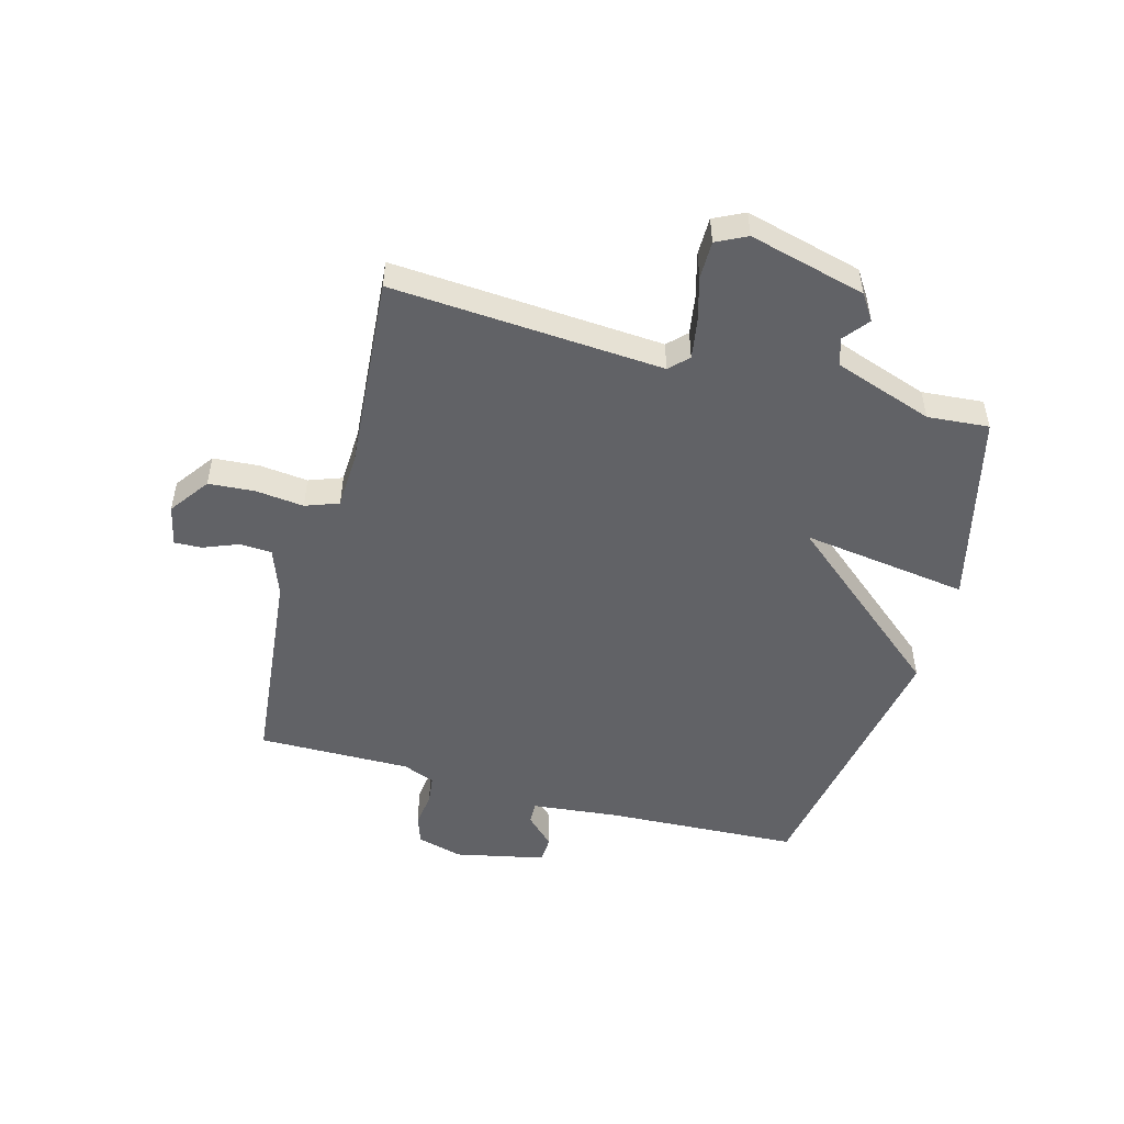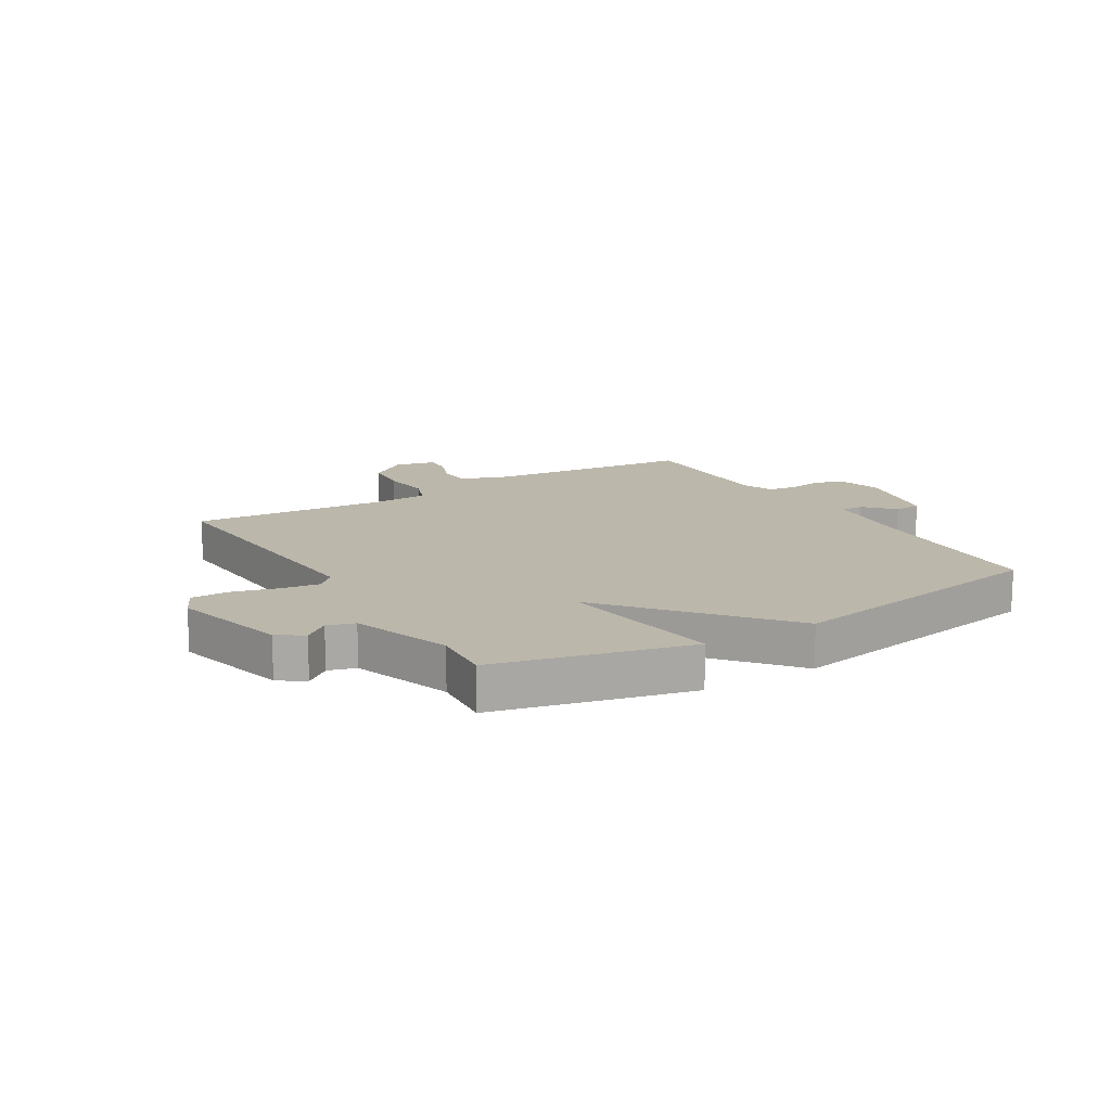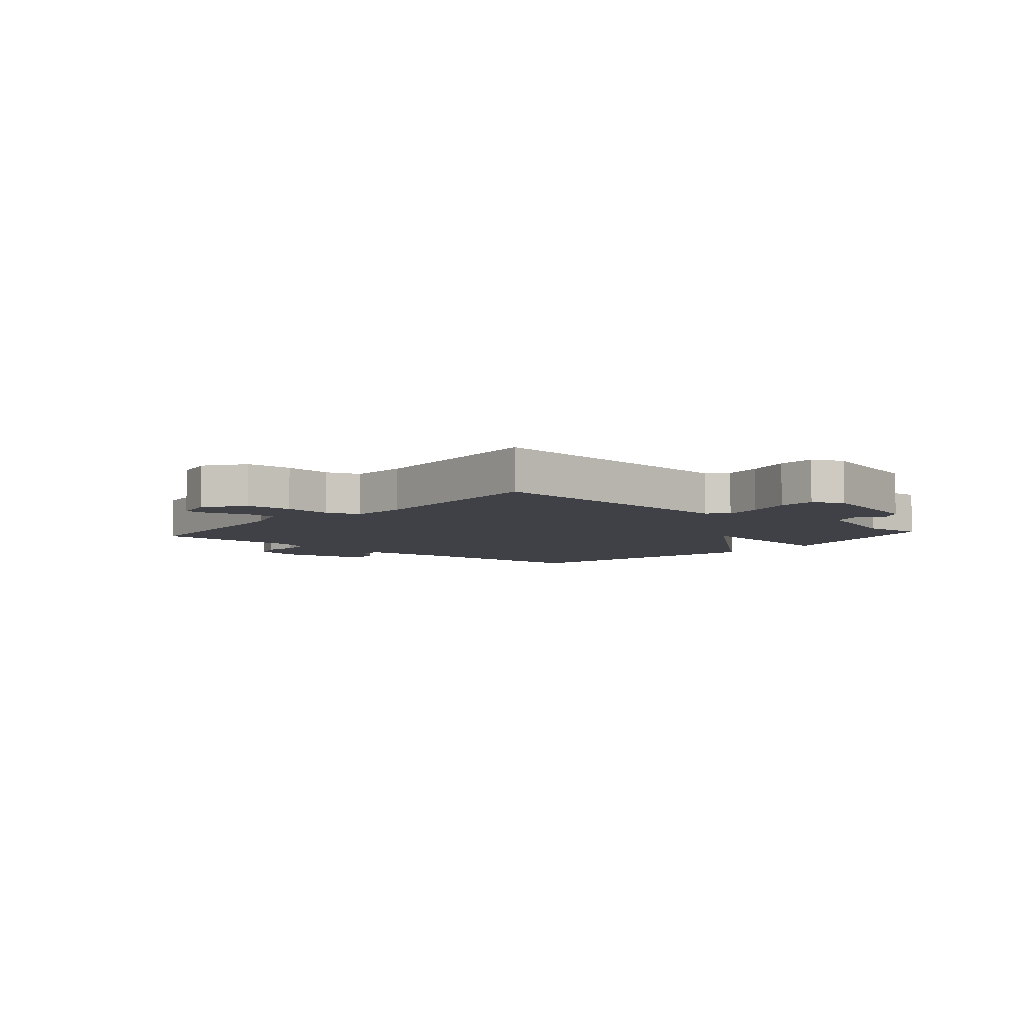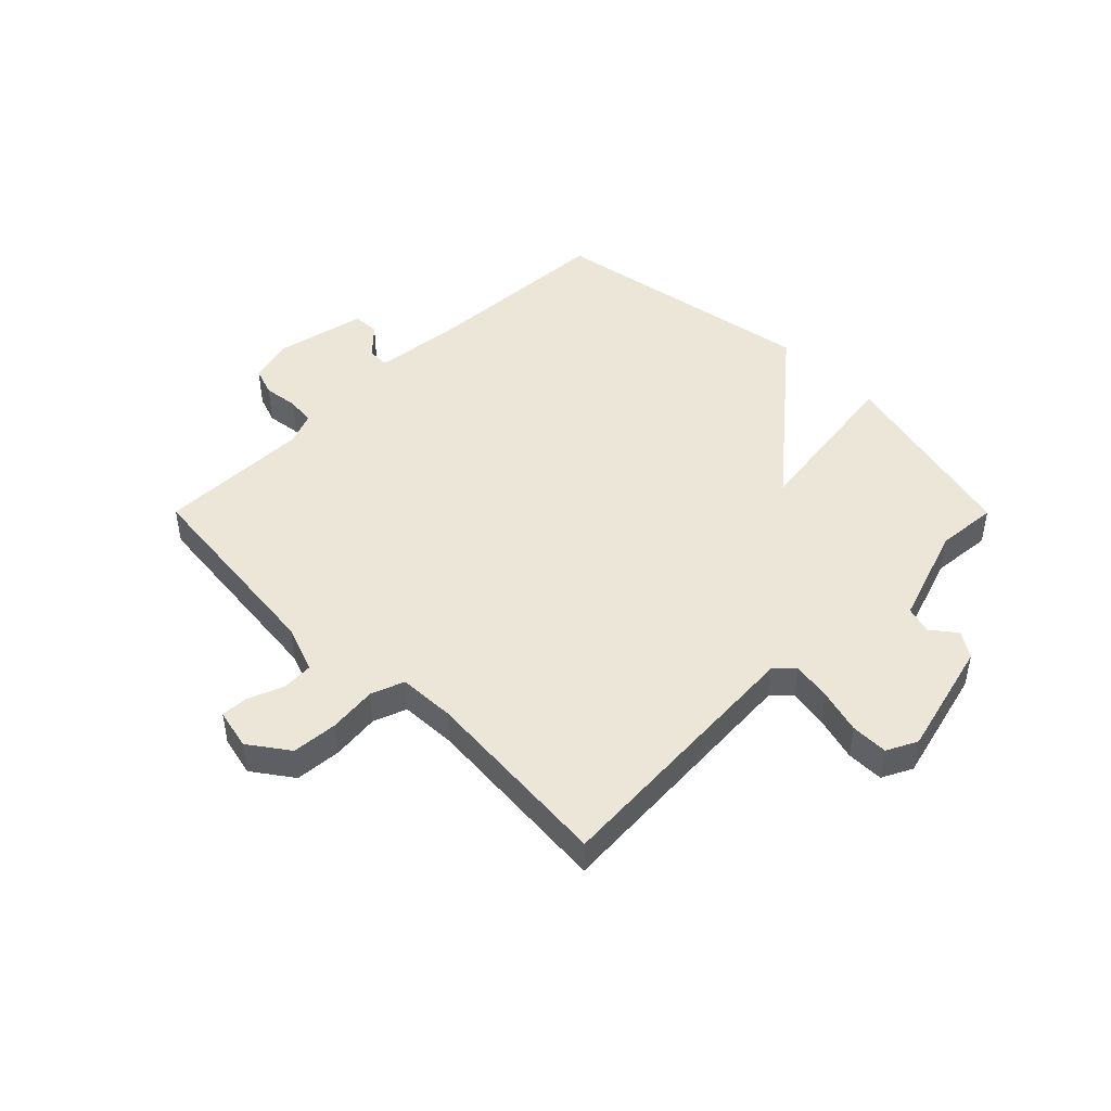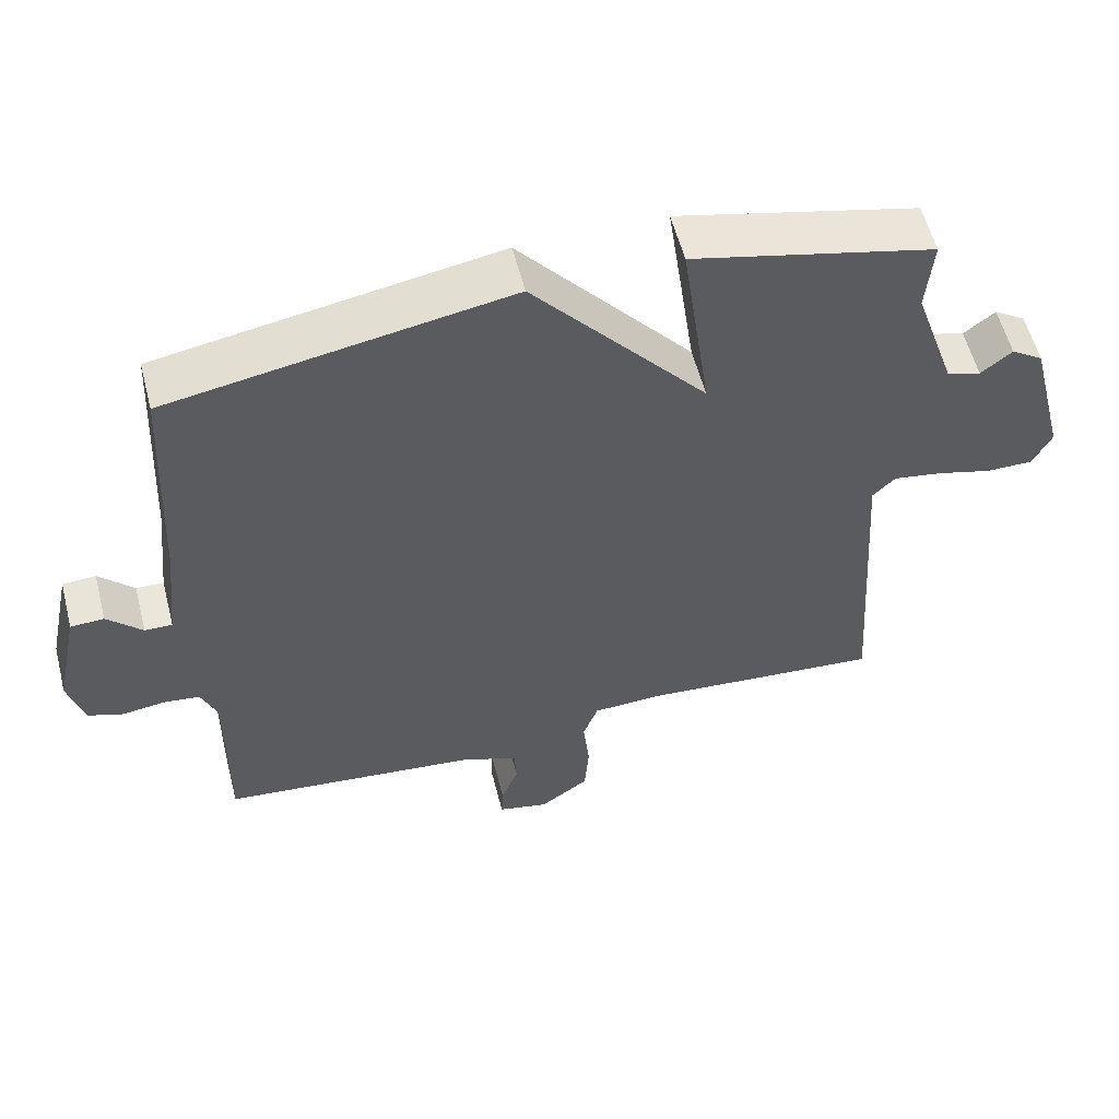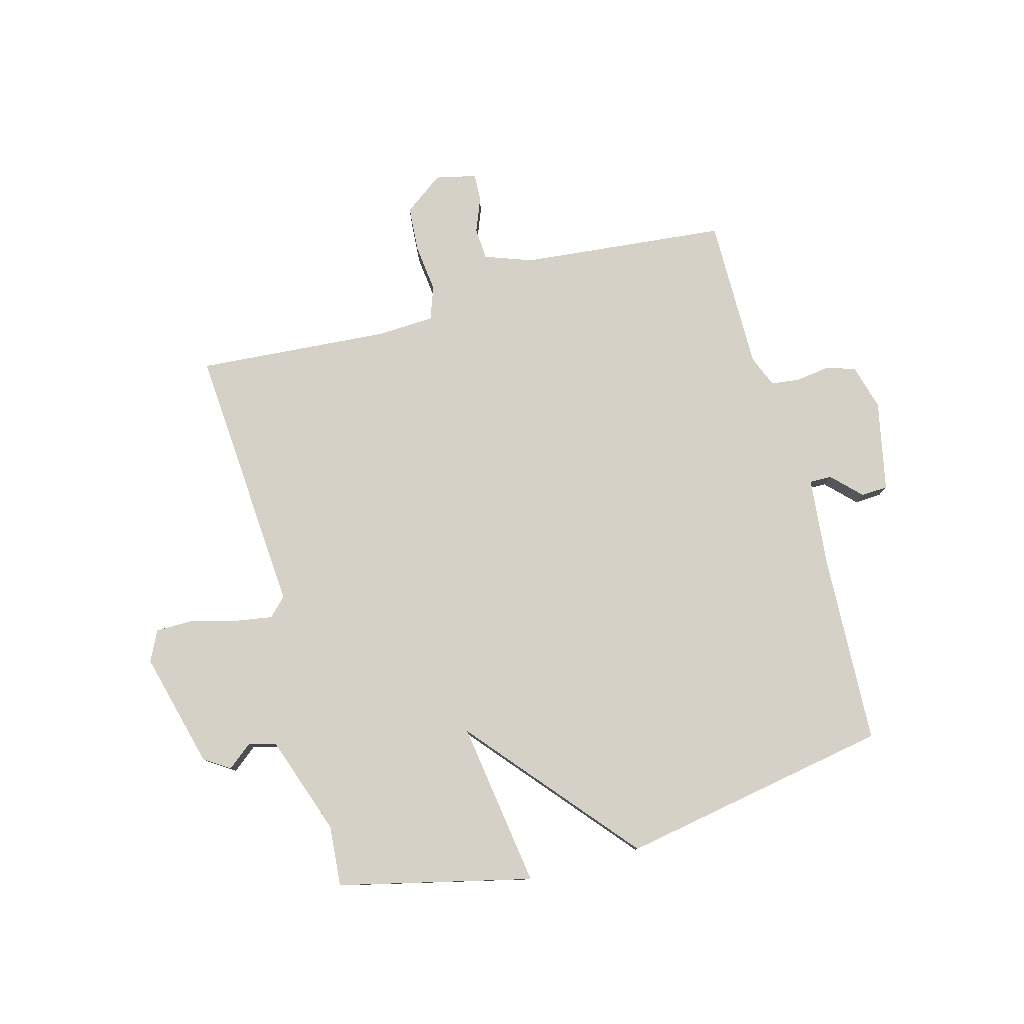
<metadata>
{"format":"obj","ext":"obj","renderer":"f3d","projection":"perspective","resolution":1024,"background":"white","views":[{"elev":-50.7,"azim":-105.4,"up":"+Y"},{"elev":14.5,"azim":-31.2,"up":"+Y"},{"elev":-6.0,"azim":-131.3,"up":"+Y"},{"elev":46.6,"azim":-134.9,"up":"+Y"},{"elev":56.9,"azim":165.6,"up":"+Z"},{"elev":79.1,"azim":-15.5,"up":"+Y"}]}
</metadata>
<code>
v 0.5 0.07 0.5
v 0.517 0.07 0.168
v 0.533 0.07 0.018
v 0.571 0.07 0.019
v 0.619 0.07 0.068
v 0.665 0.07 0.066
v 0.698 0.07 -0.089
v 0.677 0.07 -0.167
v 0.628 0.07 -0.184
v 0.568 0.07 -0.176
v 0.519 0.07 -0.182
v 0.497 0.07 -0.237
v 0.5 0.07 -0.5
v 0.146 0.07 -0.537
v 0.064 0.07 -0.567
v 0.061 0.07 -0.622
v 0.085 0.07 -0.682
v 0.087 0.07 -0.729
v 0.017 0.07 -0.745
v -0.051 0.07 -0.696
v -0.057 0.07 -0.617
v -0.048 0.07 -0.534
v -0.069 0.07 -0.477
v -0.167 0.07 -0.473
v -0.5 0.07 -0.5
v -0.469 0.07 -0.035
v -0.5 0.07 -0.004
v -0.567 0.07 -0.015
v -0.644 0.07 -0.036
v -0.708 0.07 -0.036
v -0.734 0.07 0.016
v -0.683 0.07 0.216
v -0.639 0.07 0.245
v -0.596 0.07 0.211
v -0.549 0.07 0.225
v -0.491 0.07 0.395
v -0.5 0.07 0.5
v -0.167 0.07 0.581
v -0.207 0.07 0.295
v 0.033 0.07 0.581
v 0.5 0 0.5
v 0.517 0 0.168
v 0.533 0 0.018
v 0.571 0 0.019
v 0.619 0 0.068
v 0.665 0 0.066
v 0.698 0 -0.089
v 0.677 0 -0.167
v 0.628 0 -0.184
v 0.568 0 -0.176
v 0.519 0 -0.182
v 0.497 0 -0.237
v 0.5 0 -0.5
v 0.146 0 -0.537
v 0.064 0 -0.567
v 0.061 0 -0.622
v 0.085 0 -0.682
v 0.087 0 -0.729
v 0.017 0 -0.745
v -0.051 0 -0.696
v -0.057 0 -0.617
v -0.048 0 -0.534
v -0.069 0 -0.477
v -0.167 0 -0.473
v -0.5 0 -0.5
v -0.469 0 -0.035
v -0.5 0 -0.004
v -0.567 0 -0.015
v -0.644 0 -0.036
v -0.708 0 -0.036
v -0.734 0 0.016
v -0.683 0 0.216
v -0.639 0 0.245
v -0.596 0 0.211
v -0.549 0 0.225
v -0.491 0 0.395
v -0.5 0 0.5
v -0.167 0 0.581
v -0.207 0 0.295
v 0.033 0 0.581
f 39 40 1 2
f 36 37 38 39
f 35 36 39
f 39 2 3
f 35 39 3
f 34 35 3
f 32 33 34
f 31 32 34
f 30 31 34
f 29 30 34
f 28 29 34
f 27 28 34
f 26 27 34 3
f 26 3 4
f 25 26 4
f 24 25 4
f 23 24 4
f 22 23 4
f 20 21 22
f 19 20 22
f 18 19 22
f 17 18 22
f 16 17 22
f 15 16 22
f 14 15 22 4
f 12 13 14
f 11 12 14 4
f 5 6 7
f 4 5 7
f 11 4 7
f 10 11 7
f 7 8 9 10
f 42 41 80 79
f 79 78 77 76
f 79 76 75
f 43 42 79
f 43 79 75
f 43 75 74
f 74 73 72
f 74 72 71
f 74 71 70
f 74 70 69
f 74 69 68
f 74 68 67
f 43 74 67 66
f 44 43 66
f 44 66 65
f 44 65 64
f 44 64 63
f 44 63 62
f 62 61 60
f 62 60 59
f 62 59 58
f 62 58 57
f 62 57 56
f 62 56 55
f 44 62 55 54
f 54 53 52
f 44 54 52 51
f 47 46 45
f 47 45 44
f 47 44 51
f 47 51 50
f 50 49 48 47
f 1 41 42 2
f 2 42 43 3
f 3 43 44 4
f 4 44 45 5
f 5 45 46 6
f 6 46 47 7
f 7 47 48 8
f 8 48 49 9
f 9 49 50 10
f 10 50 51 11
f 11 51 52 12
f 12 52 53 13
f 13 53 54 14
f 14 54 55 15
f 15 55 56 16
f 16 56 57 17
f 17 57 58 18
f 18 58 59 19
f 19 59 60 20
f 20 60 61 21
f 21 61 62 22
f 22 62 63 23
f 23 63 64 24
f 24 64 65 25
f 25 65 66 26
f 26 66 67 27
f 27 67 68 28
f 28 68 69 29
f 29 69 70 30
f 30 70 71 31
f 31 71 72 32
f 32 72 73 33
f 33 73 74 34
f 34 74 75 35
f 35 75 76 36
f 36 76 77 37
f 37 77 78 38
f 38 78 79 39
f 39 79 80 40
f 40 80 41 1

</code>
